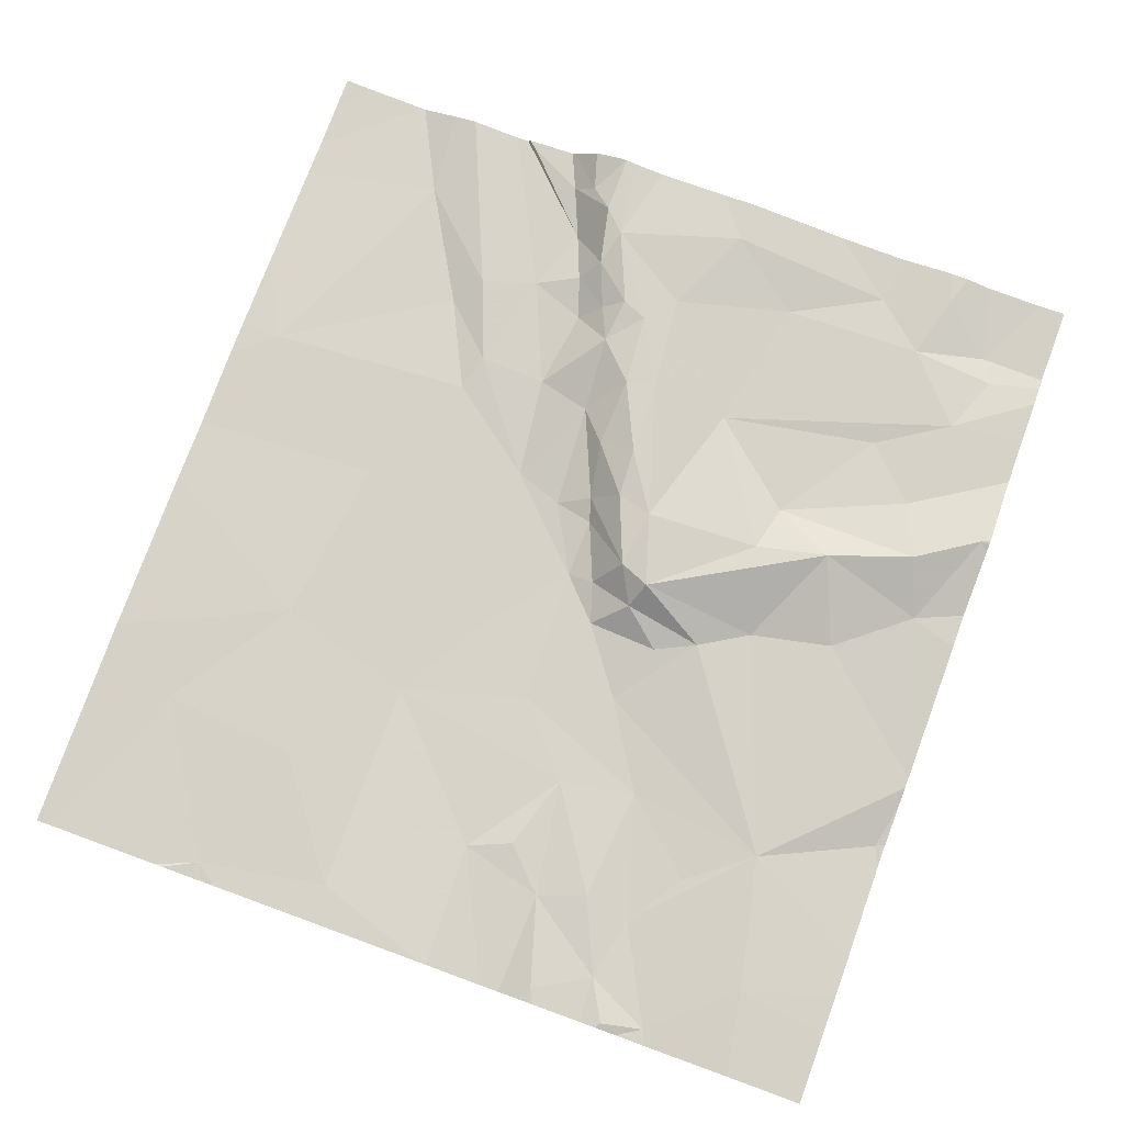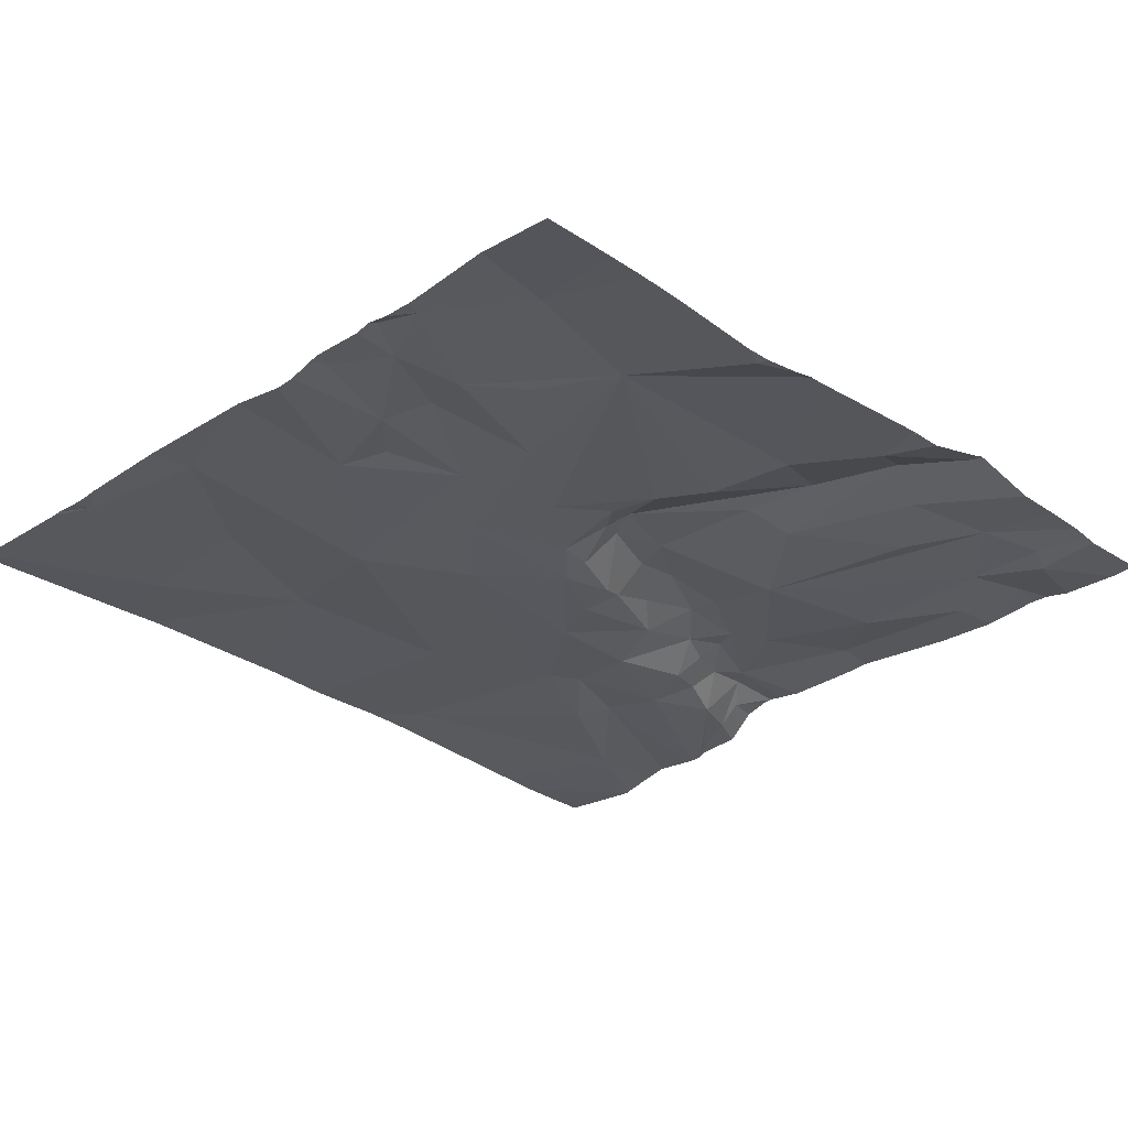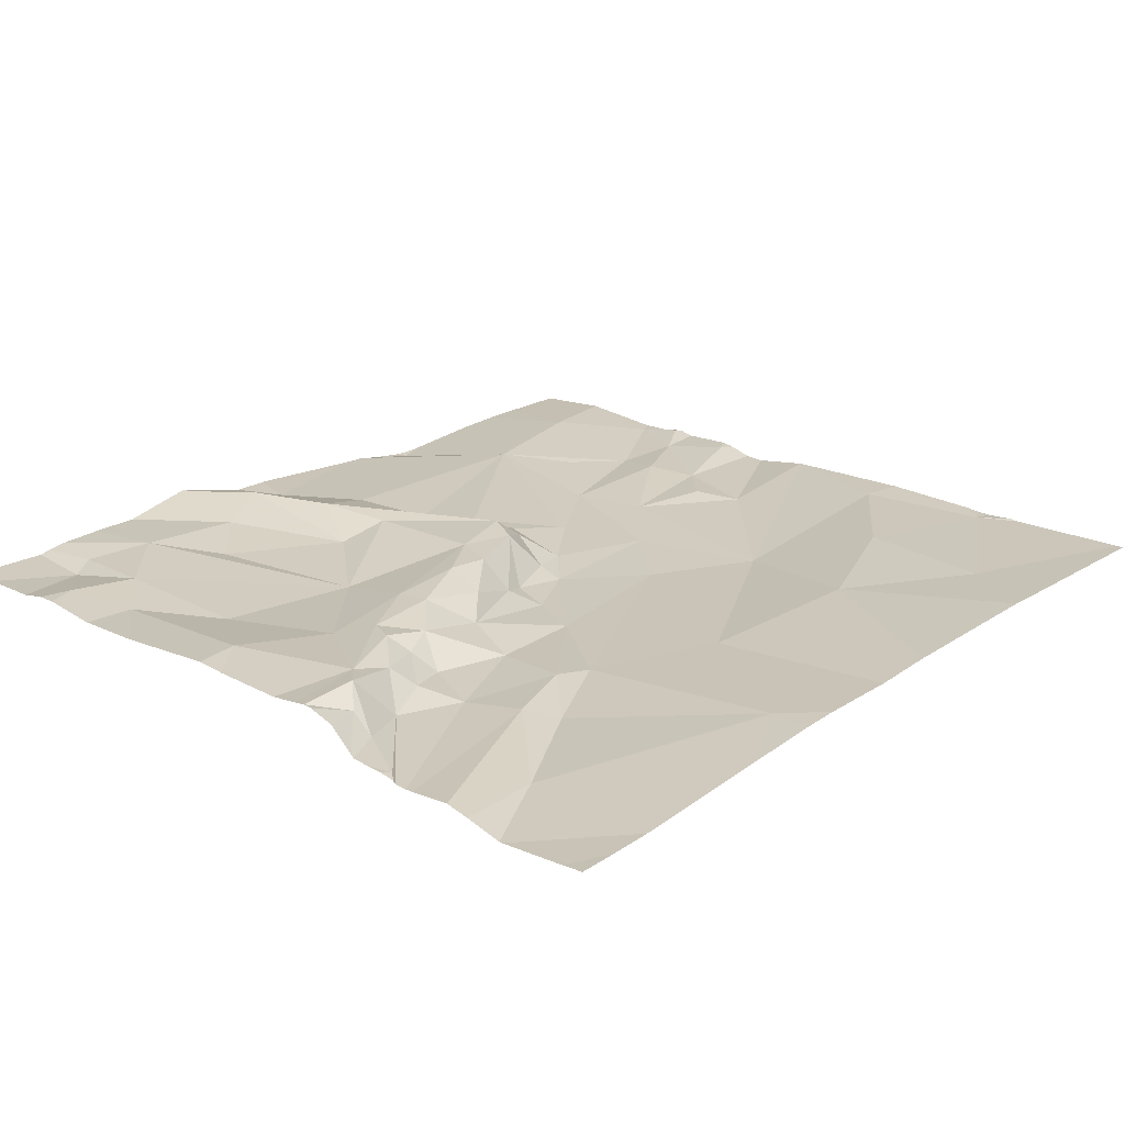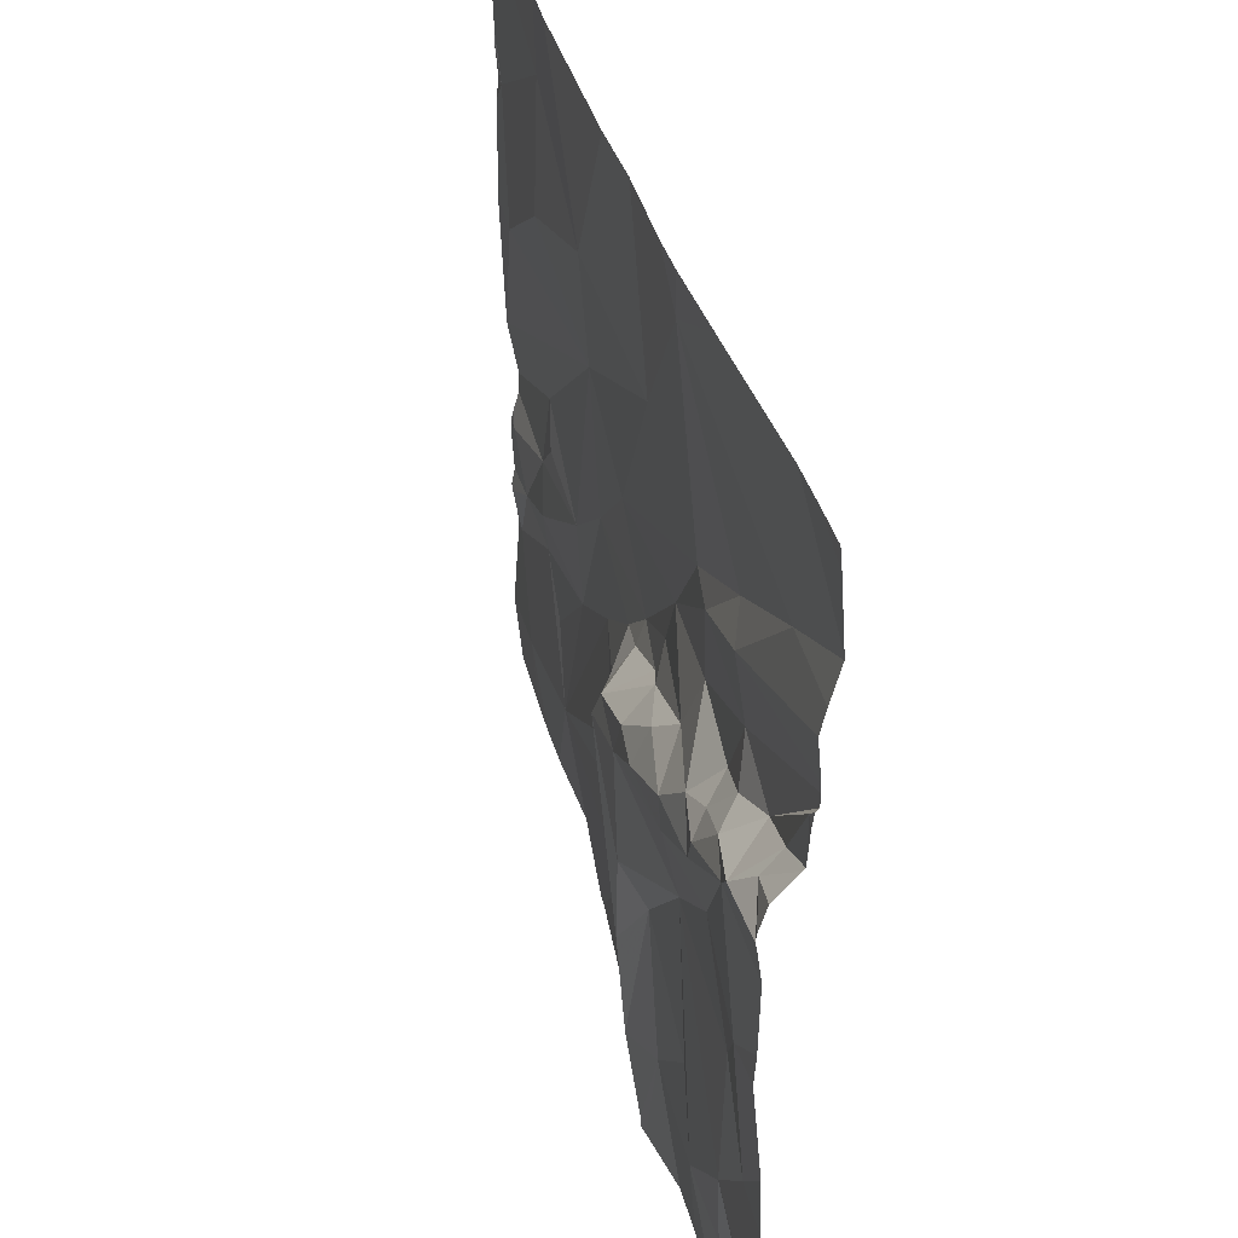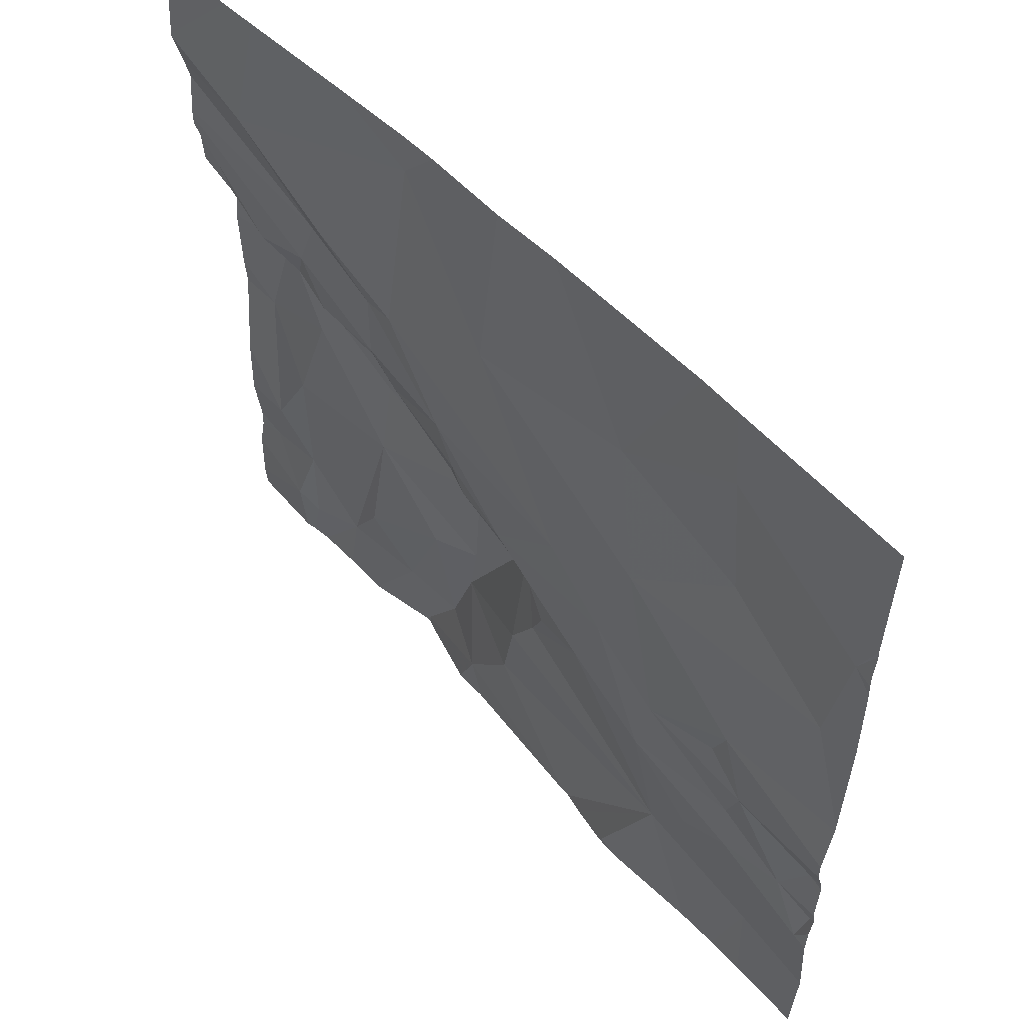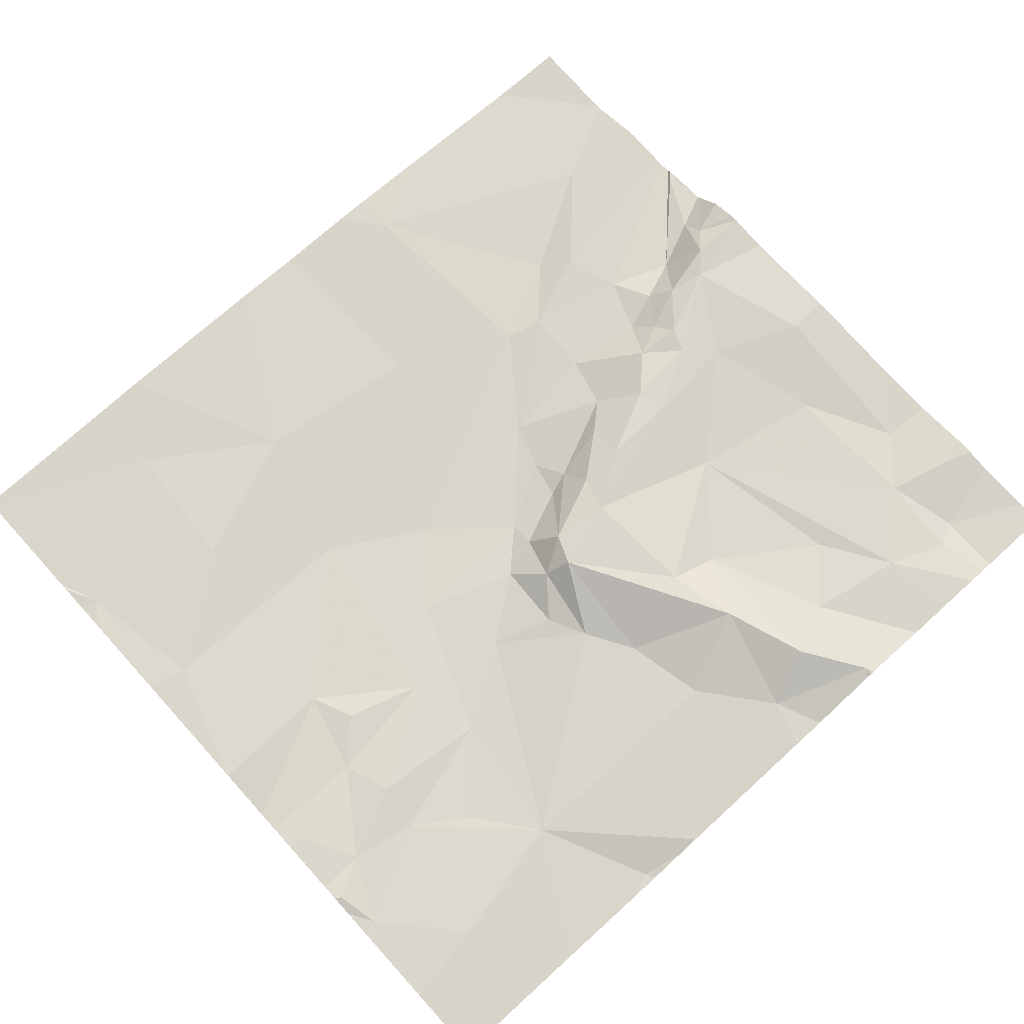
<metadata>
{"format":"obj","ext":"obj","renderer":"f3d","projection":"perspective","resolution":1024,"background":"white","views":[{"elev":77.5,"azim":-70.0,"up":"+Z"},{"elev":-29.2,"azim":-45.4,"up":"+Z"},{"elev":22.4,"azim":131.8,"up":"+Z"},{"elev":40.4,"azim":75.3,"up":"+Y"},{"elev":55.1,"azim":-131.8,"up":"+Y"},{"elev":73.1,"azim":-42.2,"up":"+Z"}]}
</metadata>
<code>
v -118.7 236.2 483.2
v -119.6 236.2 483.2
v -118.5 236.2 483.2
v -119.5 236.2 483.2
v -118.1 235.1 483.3
v -118 235.2 483.3
v -118.1 234.8 483.3
v -118 235.2 483.3
v -118 235.5 483.3
v -118 235.5 483.3
v -118.2 235.4 483.3
v -118 235.4 483.3
v -118.8 236.2 483.2
v -118 236.2 483.2
v -118.2 234.5 483.3
v -118 234.4 483.3
v -118 234.5 483.3
v -118 234.8 483.3
v -118.1 234.6 483.3
v -118 234.6 483.3
v -118 234.6 483.3
v -118 234.9 483.3
v -118.1 235.5 483.3
v -118 235.6 483.3
v -118 235.5 483.3
v -118 235.6 483.2
v -118.1 235.6 483.2
v -118 235.6 483.2
v -118 235.7 483.2
v -118 235.7 483.2
v -118.6 234.3 483.3
v -118.2 234.3 483.3
v -118.6 234.6 483.3
v -118.7 234.8 483.3
v -118.5 234.7 483.3
v -119 234.6 483.2
v -118.8 234.7 483.3
v -118.9 234.4 483.3
v -118.7 234.5 483.3
v -118.7 234.4 483.3
v -119.1 236.2 483.2
v -119 235.1 483.3
v -119 235.2 483.2
v -118.9 235.3 483.2
v -119.1 234.9 483.2
v -119 235.1 483.3
v -119 234.8 483.2
v -119.2 235 483.2
v -119.3 235.1 483.2
v -118.4 234.5 483.3
v -118.9 234.3 483.3
v -118.9 235.1 483.3
v -118.6 235 483.3
v -118.8 234.9 483.3
v -118.1 236.2 483.2
v -119.4 235.3 483.2
v -119.1 235.2 483.2
v -118.7 235.2 483.3
v -118.5 235.2 483.3
v -118.2 234.6 483.3
v -118.3 235.5 483.2
v -118.3 235.5 483.3
v -118.4 235.4 483.3
v -118.3 235.2 483.3
v -118.4 235.5 483.2
v -118.2 235.5 483.2
v -118.2 235.5 483.3
v -119.5 234.6 483.2
v -118.9 234.3 483.3
v -119.9 235.5 483.2
v -119.8 234.3 483.2
v -118.6 235.7 483.2
v -118.6 235.5 483.2
v -118.8 235.5 483.2
v -119.7 234.8 483.2
v -119.5 234.9 483.2
v -118.2 235 483.3
v -118.8 234.3 483.3
v -118.3 234.5 483.3
v -120 236.2 483.2
v -118 236.2 483.2
v -119.8 234.5 483.2
v -118.4 235.4 483.3
v -118.6 235.4 483.2
v -118.5 235.4 483.3
v -118.9 235.4 483.2
v -119 235.3 483.2
v -118.8 235.2 483.3
v -118.4 235.3 483.3
v -118.6 235.3 483.3
v -119.8 234.9 483.2
v -118.7 235.3 483.3
v -119 236.2 483.2
v -119.4 234.4 483.2
v -119.7 235.2 483.2
v -119.8 235.1 483.2
v -119.7 235.3 483.2
v -120 234.8 483.2
v -120 234.7 483.2
v -118.2 234.3 483.3
v -119.4 235.5 483.2
v -118.9 235.3 483.2
v -119.1 235.1 483.3
v -119.2 235.4 483.2
v -119.5 235.1 483.2
v -119.9 234.9 483.2
v -118.5 234.3 483.3
v -118.6 234.3 483.3
v -120 235 483.2
v -119.8 235 483.2
v -118.9 234.3 483.3
v -119.1 234.3 483.2
v -118.3 236.2 483.2
v -118.4 235.6 483.2
v -118 235.7 483.2
v -118.4 235.7 483.2
v -119 235.8 483.2
v -118.7 235.7 483.2
v -118.5 235.8 483.2
v -119.7 235.7 483.2
v -120 235.8 483.2
v -118 235.7 483.2
v -118 235.7 483.2
v -118 235.8 483.2
v -118 236 483.2
v -118.2 235.9 483.2
v -118 236 483.2
v -118 235.9 483.2
v -118 235.9 483.2
v -118 235.8 483.2
v -118 236.2 483.2
v -119.4 235.9 483.2
v -118.7 234.3 483.3
v -119.7 236.1 483.2
v -118.1 234.3 483.3
v -118.7 236.1 483.2
v -118 234.3 483.3
v -120 235.3 483.2
v -120 235.6 483.2
v -120 234.8 483.2
v -120 234.8 483.2
v -120 235.3 483.2
v -120 235.3 483.2
v -120 234.7 483.2
v -120 234.7 483.2
v -120 235 483.2
v -120 235 483.2
v -120 234.5 483.2
v -120 234.7 483.2
v -120 234.3 483.2
v -118.2 236.2 483.2
v -120 234.9 483.2
v -120 235 483.2
v -120 235.1 483.2
v -120 235.1 483.2
v -120 235 483.2
v -120 235.8 483.2
v -120 235.9 483.2
v -120 235.8 483.2
v -120 235.9 483.2
v -120 235.9 483.2
v -120 236.2 483.2
v -119.7 234.3 483.2
v -118.4 234.3 483.3
v -119.3 234.3 483.2
v -119.4 234.3 483.2
v -118.7 234.3 483.3
v -118.9 234.3 483.3
v -118.3 234.3 483.3
v -119.3 234.3 483.2
v -119.2 234.3 483.2
v -119.5 234.3 483.2
v -120 234.3 483.2
v -119.9 234.3 483.2
v -119.2 234.3 483.2
v -119.9 234.3 483.2
v -120 234.3 483.2
v -120 236.2 483.2
f 6 5 7
f 8 5 6
f 10 9 11
f 12 11 8
f 137 15 135
f 17 15 16
f 18 7 19
f 20 19 21
f 22 7 18
f 21 19 17
f 24 23 25
f 26 23 24
f 28 27 26
f 30 29 28
f 34 33 35
f 37 36 38
f 39 37 38
f 40 38 78
f 43 42 44
f 46 45 47
f 45 48 49
f 33 50 35
f 53 52 54
f 56 49 57
f 37 47 36
f 58 52 59
f 15 19 60
f 33 39 40
f 62 61 63
f 53 64 59
f 65 63 61
f 27 66 67
f 10 11 12
f 67 11 9
f 68 45 49
f 67 9 23
f 73 72 74
f 37 54 46
f 76 75 68
f 61 62 66
f 77 64 53
f 100 79 32
f 11 5 8
f 33 40 31
f 60 53 50
f 68 82 71
f 60 19 7
f 5 77 7
f 50 33 107
f 11 62 83
f 73 84 85
f 86 74 87
f 52 88 42
f 46 47 37
f 64 77 5
f 64 89 59
f 90 85 84
f 91 75 76
f 84 92 90
f 34 37 39
f 65 73 85
f 87 43 44
f 53 59 52
f 39 38 40
f 18 19 20
f 54 34 53
f 33 34 39
f 54 37 34
f 54 52 46
f 96 95 97
f 59 90 58
f 92 58 90
f 90 89 85
f 90 59 89
f 66 62 67
f 62 11 67
f 62 63 83
f 83 89 11
f 64 11 89
f 140 98 141
f 142 101 143
f 32 50 169
f 78 51 168
f 87 44 86
f 79 15 60
f 102 92 84
f 57 48 103
f 50 79 60
f 88 102 42
f 84 73 74
f 6 7 22
f 46 52 42
f 74 86 84
f 83 63 85
f 65 85 63
f 36 68 170
f 103 48 45
f 45 68 47
f 104 56 87
f 46 103 45
f 101 70 138
f 101 56 104
f 102 86 44
f 97 95 105
f 106 98 99
f 168 51 111
f 110 96 106
f 94 68 163
f 82 99 144
f 167 40 133
f 174 148 176
f 106 91 110
f 141 106 152
f 166 94 172
f 99 82 91
f 68 94 165
f 44 42 102
f 7 77 60
f 57 87 56
f 53 34 35
f 86 102 84
f 36 47 68
f 104 87 74
f 101 97 105
f 68 75 91
f 96 109 106
f 76 56 105
f 49 56 76
f 76 105 110
f 88 92 102
f 43 87 57
f 88 52 58
f 58 92 88
f 43 103 42
f 91 76 110
f 154 97 155
f 109 96 154
f 38 36 171
f 46 42 103
f 43 57 103
f 76 68 49
f 64 5 11
f 96 110 105
f 178 162 80
f 77 53 60
f 49 48 57
f 53 35 50
f 83 85 89
f 106 109 146
f 105 95 96
f 165 94 166
f 82 68 91
f 112 38 175
f 80 162 2
f 91 106 99
f 101 105 56
f 19 15 17
f 114 65 61
f 9 25 23
f 114 66 115
f 67 23 27
f 72 73 114
f 114 116 72
f 101 104 117
f 27 23 26
f 74 118 104
f 66 114 61
f 29 27 28
f 66 27 29
f 118 117 104
f 73 65 114
f 74 72 118
f 118 72 119
f 70 101 120
f 139 121 157
f 122 29 123
f 115 66 122
f 124 114 115
f 126 125 151
f 127 126 128
f 129 116 130
f 130 116 124
f 128 126 129
f 123 29 30
f 151 131 55
f 66 29 122
f 41 117 93
f 125 126 127
f 116 119 72
f 101 132 120
f 119 116 126
f 120 134 121
f 164 50 107
f 136 117 118
f 126 116 129
f 101 117 132
f 136 126 113
f 70 120 121
f 93 136 13
f 1 136 3
f 134 132 4
f 163 68 71
f 116 114 124
f 119 126 136
f 132 134 120
f 161 134 162
f 118 119 136
f 138 70 139
f 71 82 174
f 139 70 121
f 140 99 98
f 2 134 4
f 107 33 31
f 141 98 106
f 142 97 101
f 108 40 167
f 13 136 1
f 143 101 138
f 144 99 145
f 31 40 108
f 145 99 149
f 146 109 147
f 32 79 50
f 147 109 153
f 148 82 144
f 3 136 113
f 100 15 79
f 149 99 140
f 148 150 173
f 112 51 38
f 4 132 41
f 152 106 146
f 93 117 136
f 153 109 156
f 154 96 97
f 111 51 69
f 69 51 112
f 155 97 142
f 156 109 154
f 157 121 159
f 133 40 78
f 158 121 160
f 159 121 158
f 78 38 51
f 41 132 117
f 160 121 161
f 135 15 100
f 161 121 134
f 162 134 2
f 137 16 15
f 169 50 164
f 14 131 81
f 170 68 165
f 171 36 170
f 172 94 163
f 55 131 14
f 173 150 177
f 174 82 148
f 175 38 171
f 113 126 151
f 151 125 131
f 176 148 173

</code>
